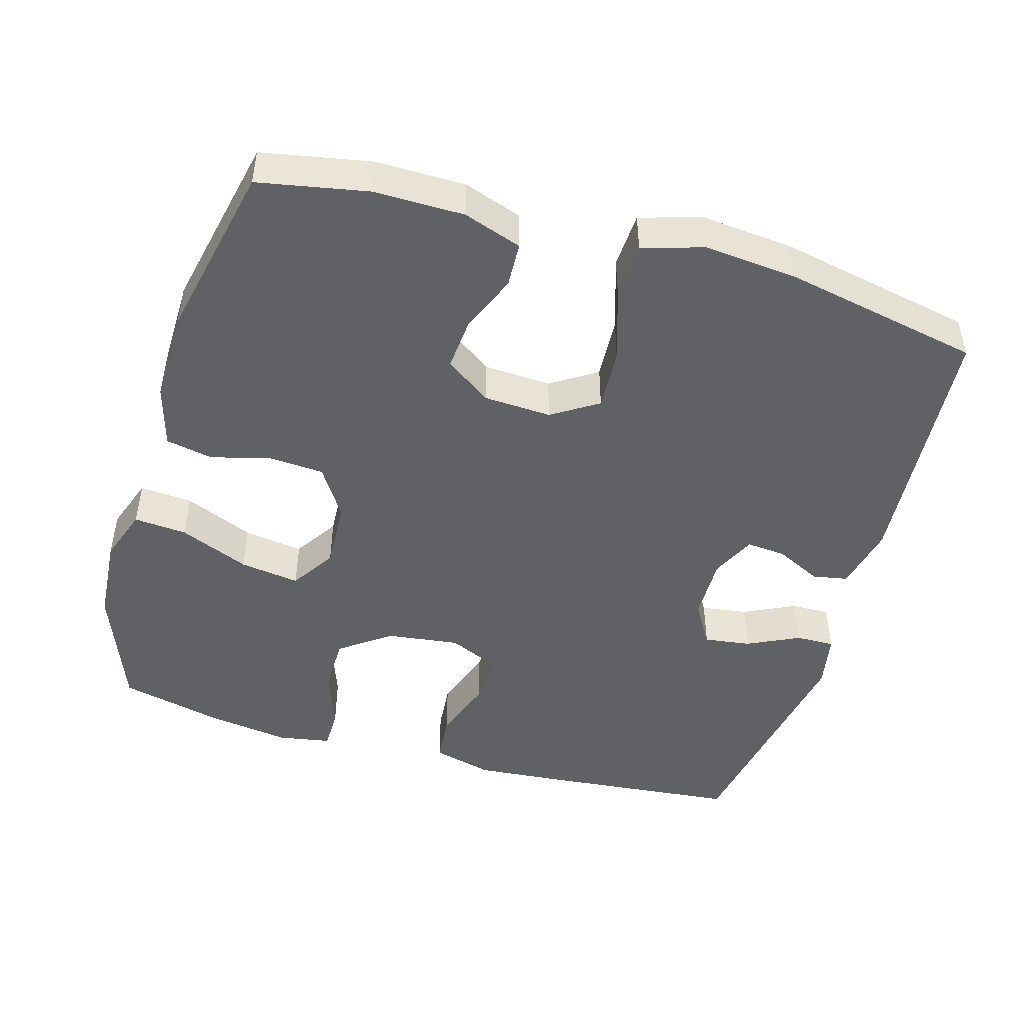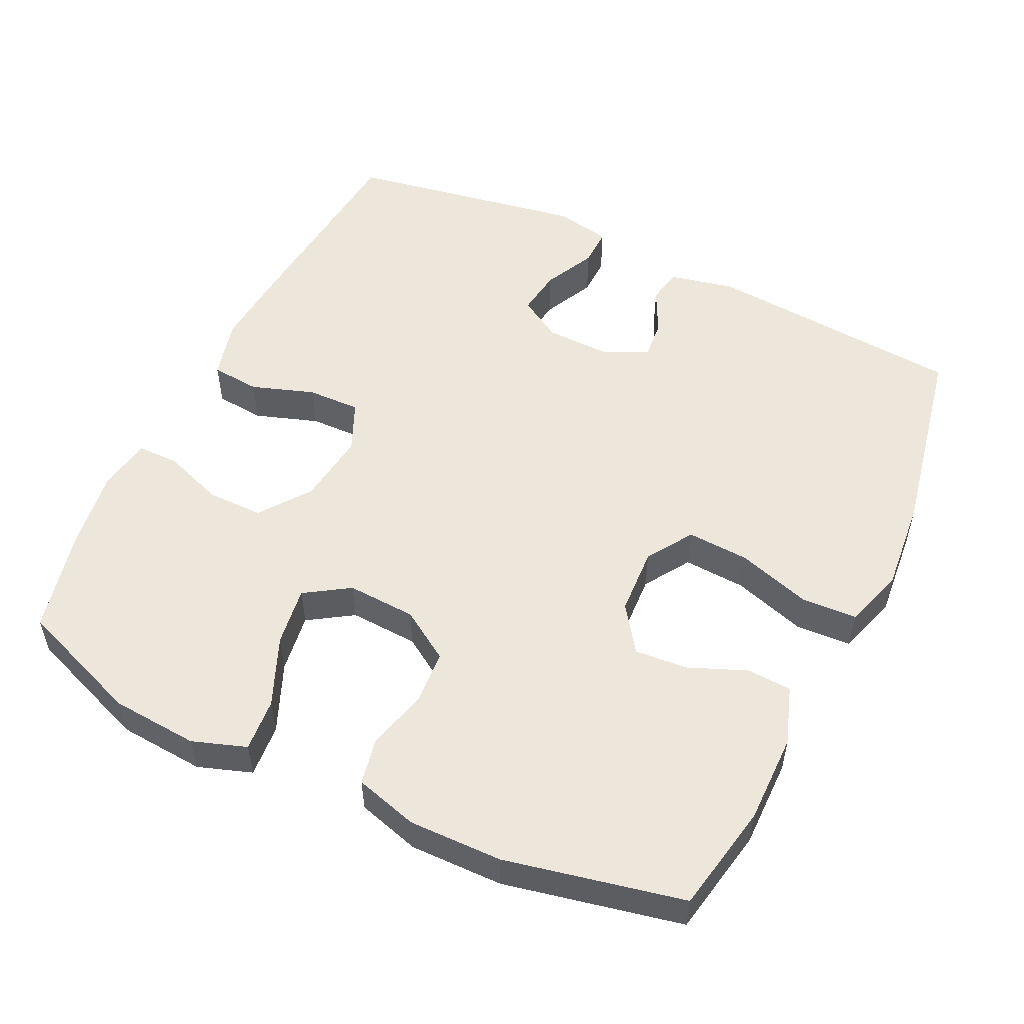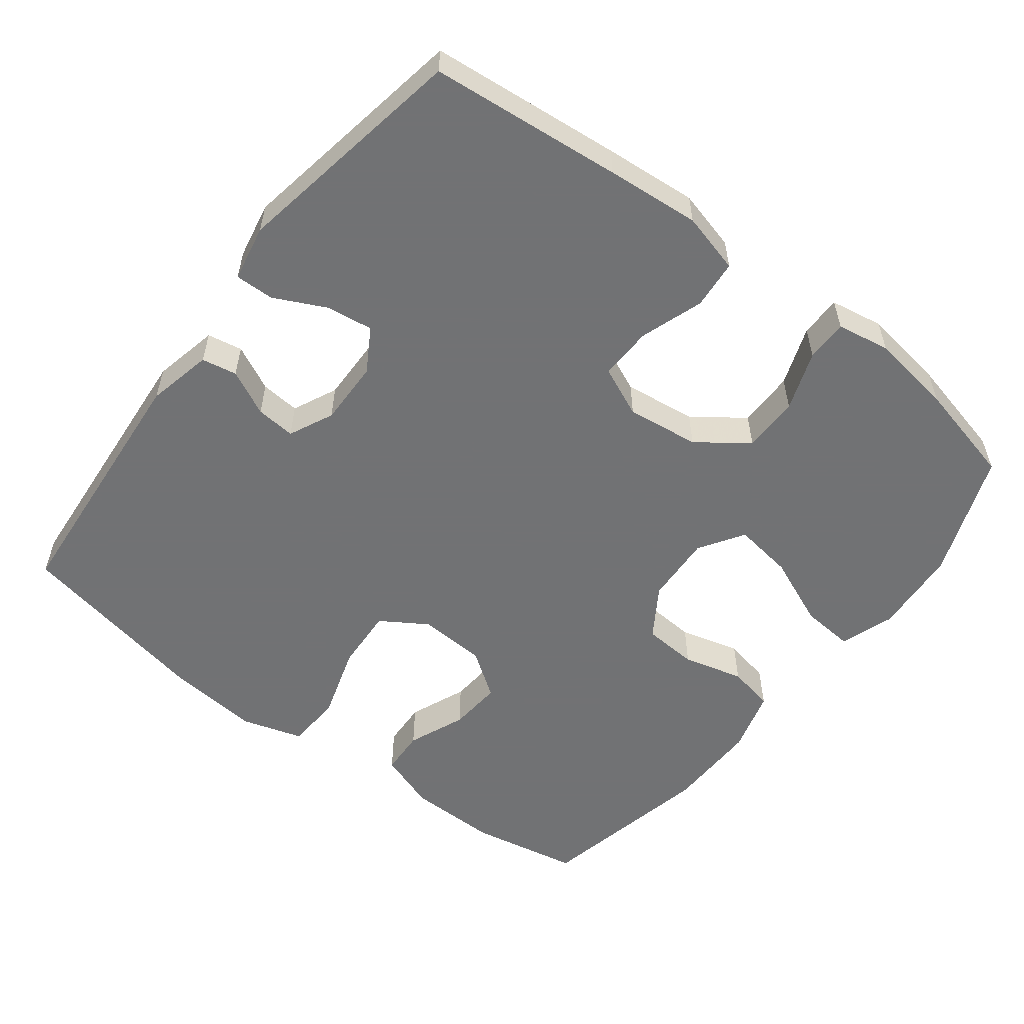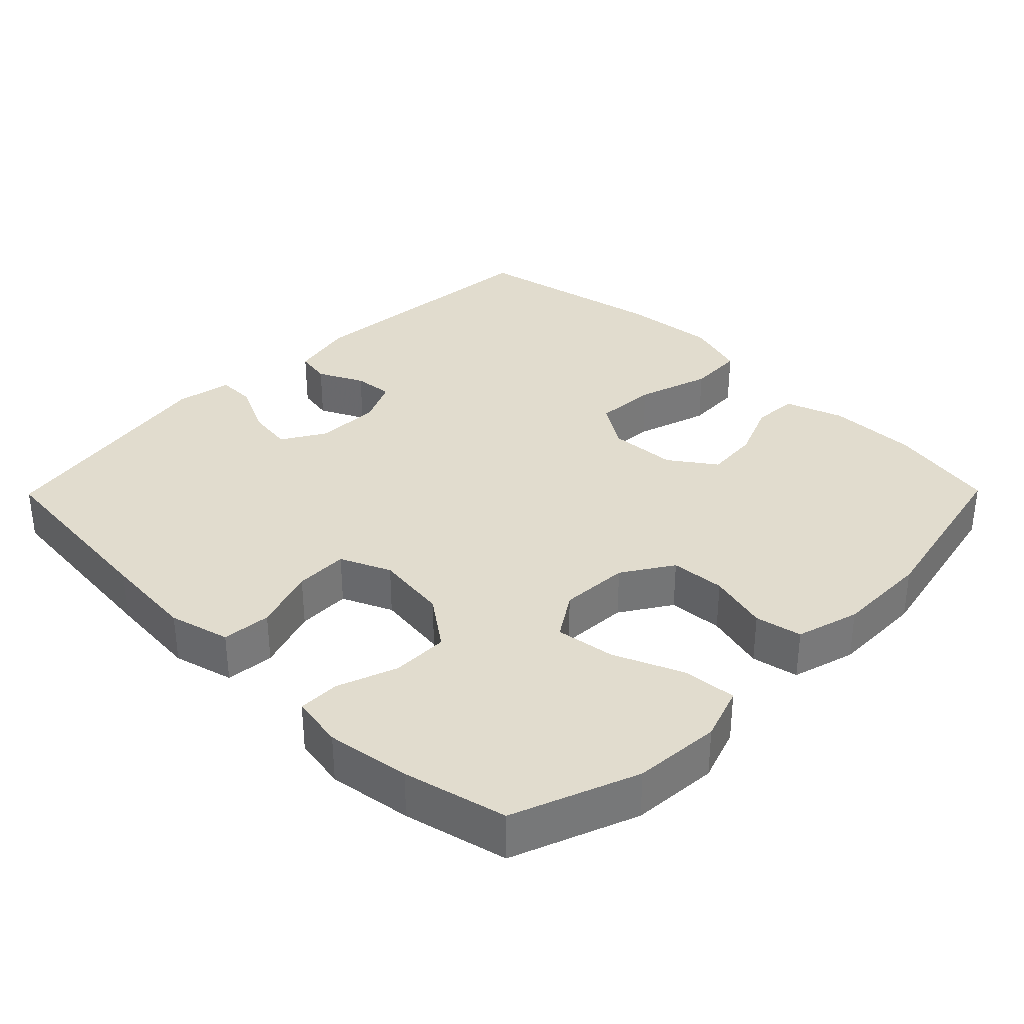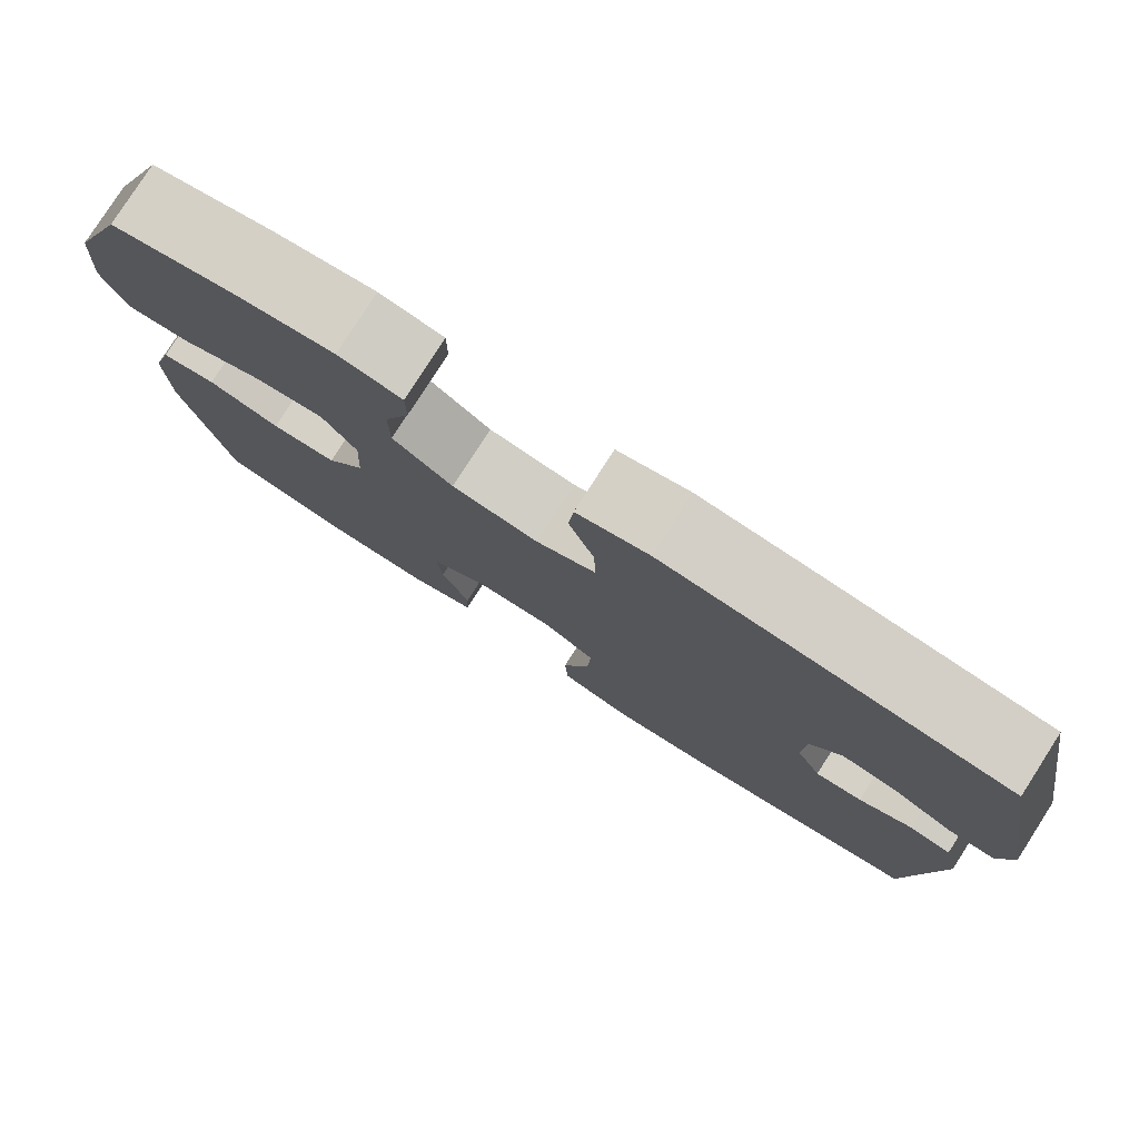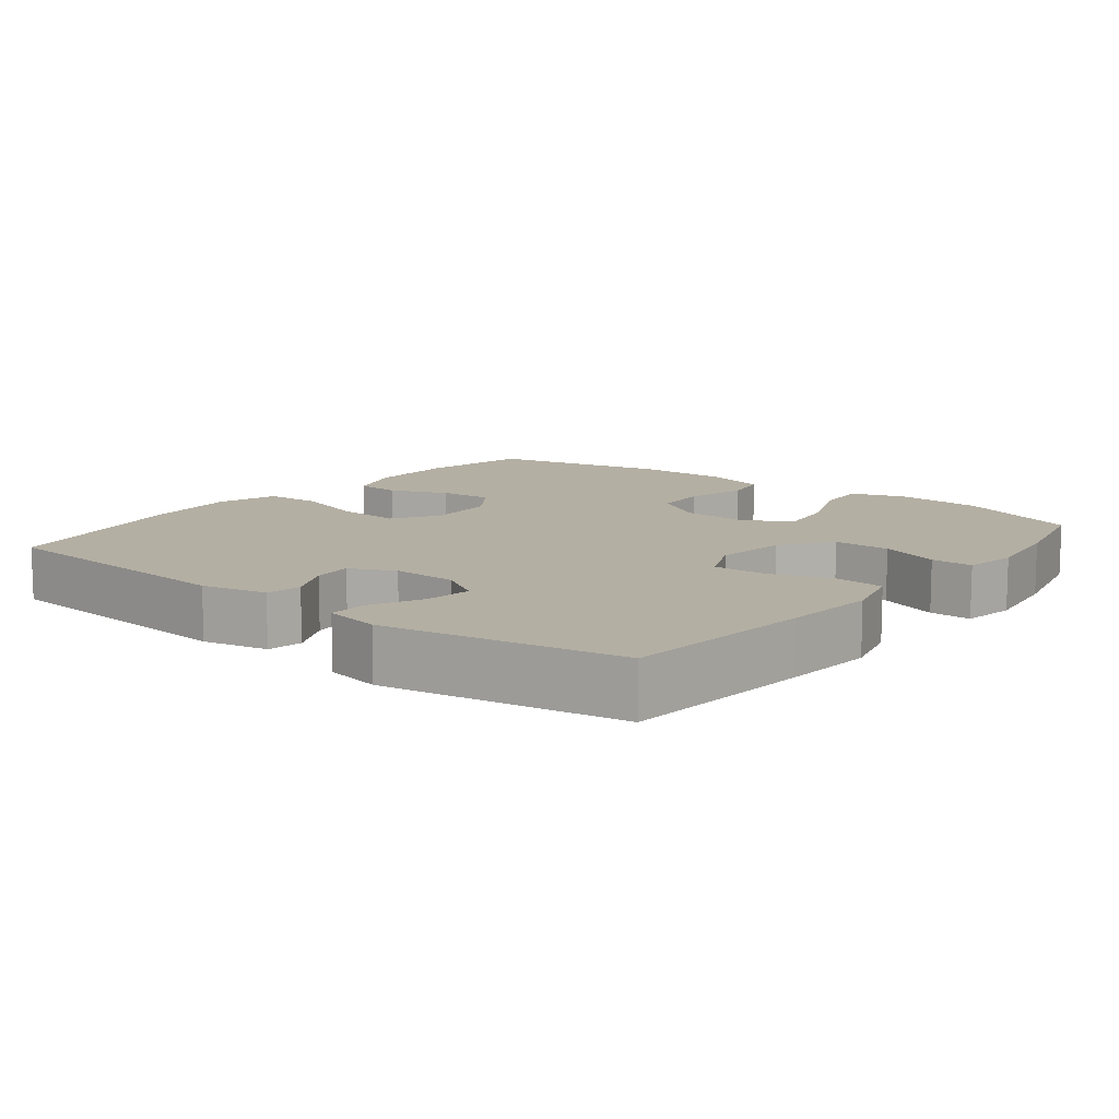
<metadata>
{"format":"obj","ext":"obj","renderer":"f3d","projection":"perspective","resolution":1024,"background":"white","views":[{"elev":-47.3,"azim":163.8,"up":"+Y"},{"elev":53.1,"azim":115.7,"up":"+Y"},{"elev":-55.6,"azim":-37.5,"up":"+Y"},{"elev":34.0,"azim":44.6,"up":"+Y"},{"elev":79.4,"azim":-147.3,"up":"+Z"},{"elev":11.2,"azim":-51.7,"up":"+Y"}]}
</metadata>
<code>
v 0.5 0.07 0.5
v 0.566 0.07 0.327
v 0.575 0.07 0.206
v 0.549 0.07 0.131
v 0.475 0.07 0.137
v 0.378 0.07 0.178
v 0.295 0.07 0.19
v 0.255 0.07 0.128
v 0.26 0.07 0.032
v 0.305 0.07 -0.038
v 0.381 0.07 -0.043
v 0.465 0.07 -0.021
v 0.53 0.07 -0.034
v 0.555 0.07 -0.122
v 0.553 0.07 -0.252
v 0.5 0.07 -0.5
v 0.348 0.07 -0.529
v 0.223 0.07 -0.528
v 0.142 0.07 -0.5
v 0.139 0.07 -0.437
v 0.172 0.07 -0.357
v 0.178 0.07 -0.283
v 0.114 0.07 -0.238
v 0.02 0.07 -0.233
v -0.044 0.07 -0.274
v -0.039 0.07 -0.361
v -0.007 0.07 -0.463
v -0.011 0.07 -0.541
v -0.096 0.07 -0.567
v -0.225 0.07 -0.555
v -0.5 0.07 -0.5
v -0.529 0.07 -0.139
v -0.509 0.07 -0.048
v -0.46 0.07 -0.039
v -0.397 0.07 -0.07
v -0.342 0.07 -0.075
v -0.313 0.07 -0.013
v -0.315 0.07 0.077
v -0.351 0.07 0.137
v -0.416 0.07 0.128
v -0.488 0.07 0.093
v -0.542 0.07 0.092
v -0.557 0.07 0.17
v -0.5 0.07 0.5
v -0.232 0.07 0.526
v -0.102 0.07 0.537
v -0.018 0.07 0.515
v -0.012 0.07 0.447
v -0.042 0.07 0.359
v -0.044 0.07 0.285
v 0.026 0.07 0.254
v 0.127 0.07 0.267
v 0.197 0.07 0.318
v 0.197 0.07 0.397
v 0.167 0.07 0.48
v 0.167 0.07 0.538
v 0.241 0.07 0.551
v 0.357 0.07 0.534
v 0.5 0 0.5
v 0.566 0 0.327
v 0.575 0 0.206
v 0.549 0 0.131
v 0.475 0 0.137
v 0.378 0 0.178
v 0.295 0 0.19
v 0.255 0 0.128
v 0.26 0 0.032
v 0.305 0 -0.038
v 0.381 0 -0.043
v 0.465 0 -0.021
v 0.53 0 -0.034
v 0.555 0 -0.122
v 0.553 0 -0.252
v 0.5 0 -0.5
v 0.348 0 -0.529
v 0.223 0 -0.528
v 0.142 0 -0.5
v 0.139 0 -0.437
v 0.172 0 -0.357
v 0.178 0 -0.283
v 0.114 0 -0.238
v 0.02 0 -0.233
v -0.044 0 -0.274
v -0.039 0 -0.361
v -0.007 0 -0.463
v -0.011 0 -0.541
v -0.096 0 -0.567
v -0.225 0 -0.555
v -0.5 0 -0.5
v -0.529 0 -0.139
v -0.509 0 -0.048
v -0.46 0 -0.039
v -0.397 0 -0.07
v -0.342 0 -0.075
v -0.313 0 -0.013
v -0.315 0 0.077
v -0.351 0 0.137
v -0.416 0 0.128
v -0.488 0 0.093
v -0.542 0 0.092
v -0.557 0 0.17
v -0.5 0 0.5
v -0.232 0 0.526
v -0.102 0 0.537
v -0.018 0 0.515
v -0.012 0 0.447
v -0.042 0 0.359
v -0.044 0 0.285
v 0.026 0 0.254
v 0.127 0 0.267
v 0.197 0 0.318
v 0.197 0 0.397
v 0.167 0 0.48
v 0.167 0 0.538
v 0.241 0 0.551
v 0.357 0 0.534
f 4 5 6
f 3 4 6
f 2 3 6
f 1 2 6
f 58 1 6
f 57 58 6
f 56 57 6
f 55 56 6
f 54 55 6
f 53 54 6 7
f 52 53 7 8
f 51 52 8 9
f 50 51 9 10
f 47 48 49
f 46 47 49
f 45 46 49
f 44 45 49
f 43 44 49
f 42 43 49
f 41 42 49
f 40 41 49
f 39 40 49 50
f 38 39 50 10
f 33 34 35
f 32 33 35
f 31 32 35
f 30 31 35
f 29 30 35
f 28 29 35
f 27 28 35
f 26 27 35
f 25 26 35 36
f 24 25 36 37
f 19 20 21
f 18 19 21
f 17 18 21
f 16 17 21
f 15 16 21
f 14 15 21
f 13 14 21
f 12 13 21
f 11 12 21
f 10 11 21 22
f 37 38 10
f 24 37 10
f 23 24 10
f 10 22 23
f 64 63 62
f 64 62 61
f 64 61 60
f 64 60 59
f 64 59 116
f 64 116 115
f 64 115 114
f 64 114 113
f 64 113 112
f 65 64 112 111
f 66 65 111 110
f 67 66 110 109
f 68 67 109 108
f 107 106 105
f 107 105 104
f 107 104 103
f 107 103 102
f 107 102 101
f 107 101 100
f 107 100 99
f 107 99 98
f 108 107 98 97
f 68 108 97 96
f 93 92 91
f 93 91 90
f 93 90 89
f 93 89 88
f 93 88 87
f 93 87 86
f 93 86 85
f 93 85 84
f 94 93 84 83
f 95 94 83 82
f 79 78 77
f 79 77 76
f 79 76 75
f 79 75 74
f 79 74 73
f 79 73 72
f 79 72 71
f 79 71 70
f 79 70 69
f 80 79 69 68
f 68 96 95
f 68 95 82
f 68 82 81
f 81 80 68
f 1 59 60 2
f 2 60 61 3
f 3 61 62 4
f 4 62 63 5
f 5 63 64 6
f 6 64 65 7
f 7 65 66 8
f 8 66 67 9
f 9 67 68 10
f 10 68 69 11
f 11 69 70 12
f 12 70 71 13
f 13 71 72 14
f 14 72 73 15
f 15 73 74 16
f 16 74 75 17
f 17 75 76 18
f 18 76 77 19
f 19 77 78 20
f 20 78 79 21
f 21 79 80 22
f 22 80 81 23
f 23 81 82 24
f 24 82 83 25
f 25 83 84 26
f 26 84 85 27
f 27 85 86 28
f 28 86 87 29
f 29 87 88 30
f 30 88 89 31
f 31 89 90 32
f 32 90 91 33
f 33 91 92 34
f 34 92 93 35
f 35 93 94 36
f 36 94 95 37
f 37 95 96 38
f 38 96 97 39
f 39 97 98 40
f 40 98 99 41
f 41 99 100 42
f 42 100 101 43
f 43 101 102 44
f 44 102 103 45
f 45 103 104 46
f 46 104 105 47
f 47 105 106 48
f 48 106 107 49
f 49 107 108 50
f 50 108 109 51
f 51 109 110 52
f 52 110 111 53
f 53 111 112 54
f 54 112 113 55
f 55 113 114 56
f 56 114 115 57
f 57 115 116 58
f 58 116 59 1

</code>
